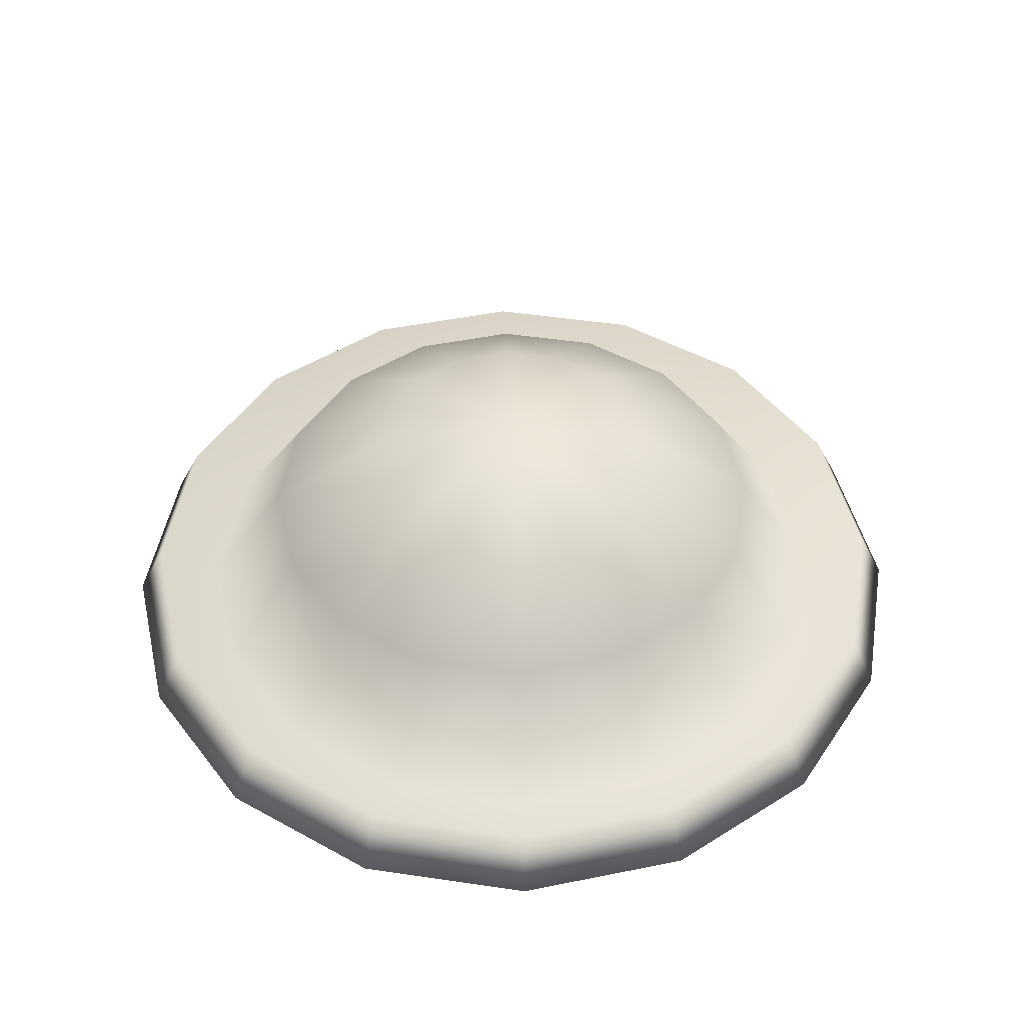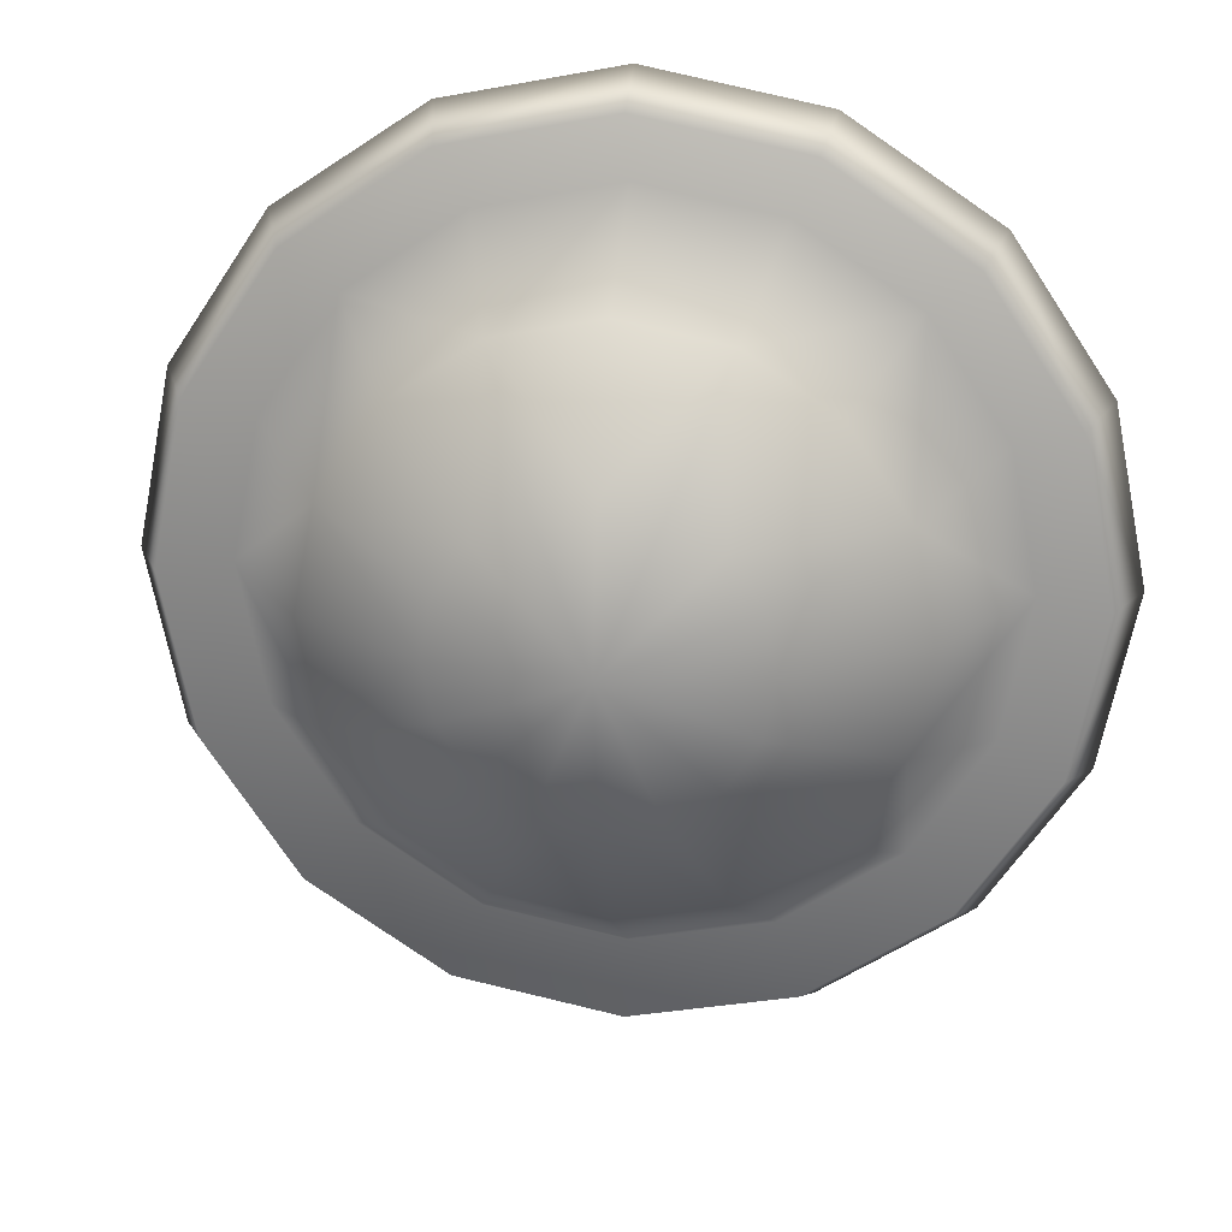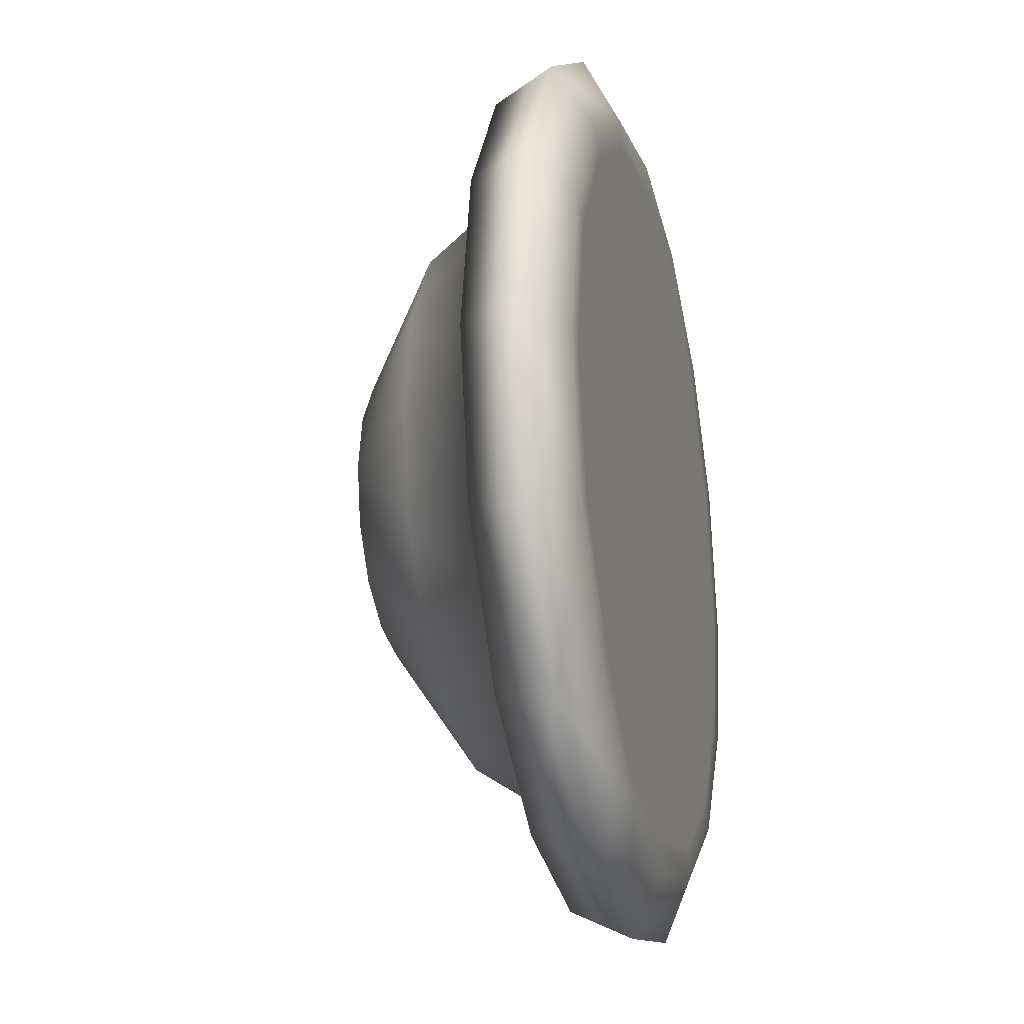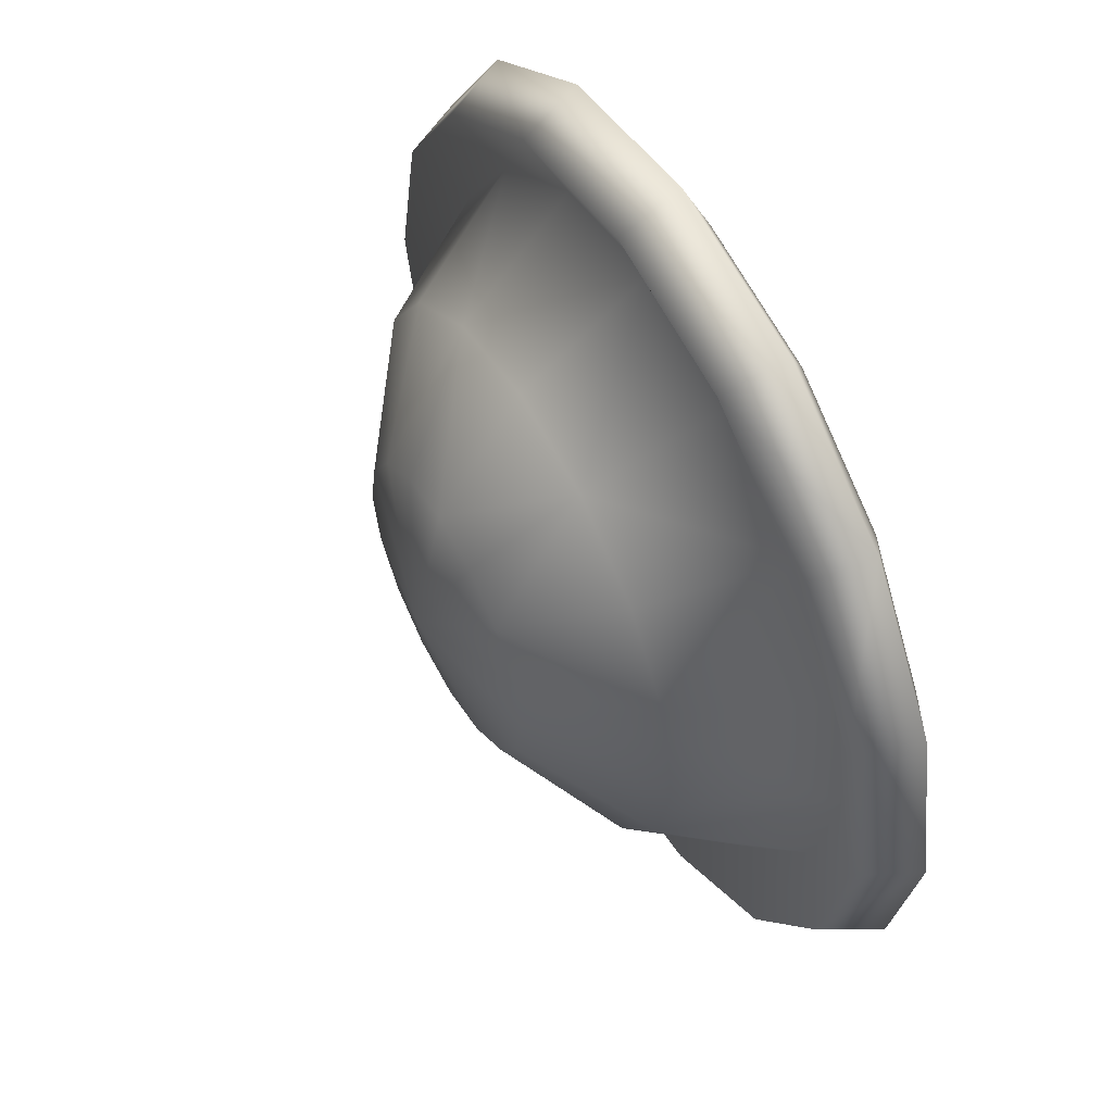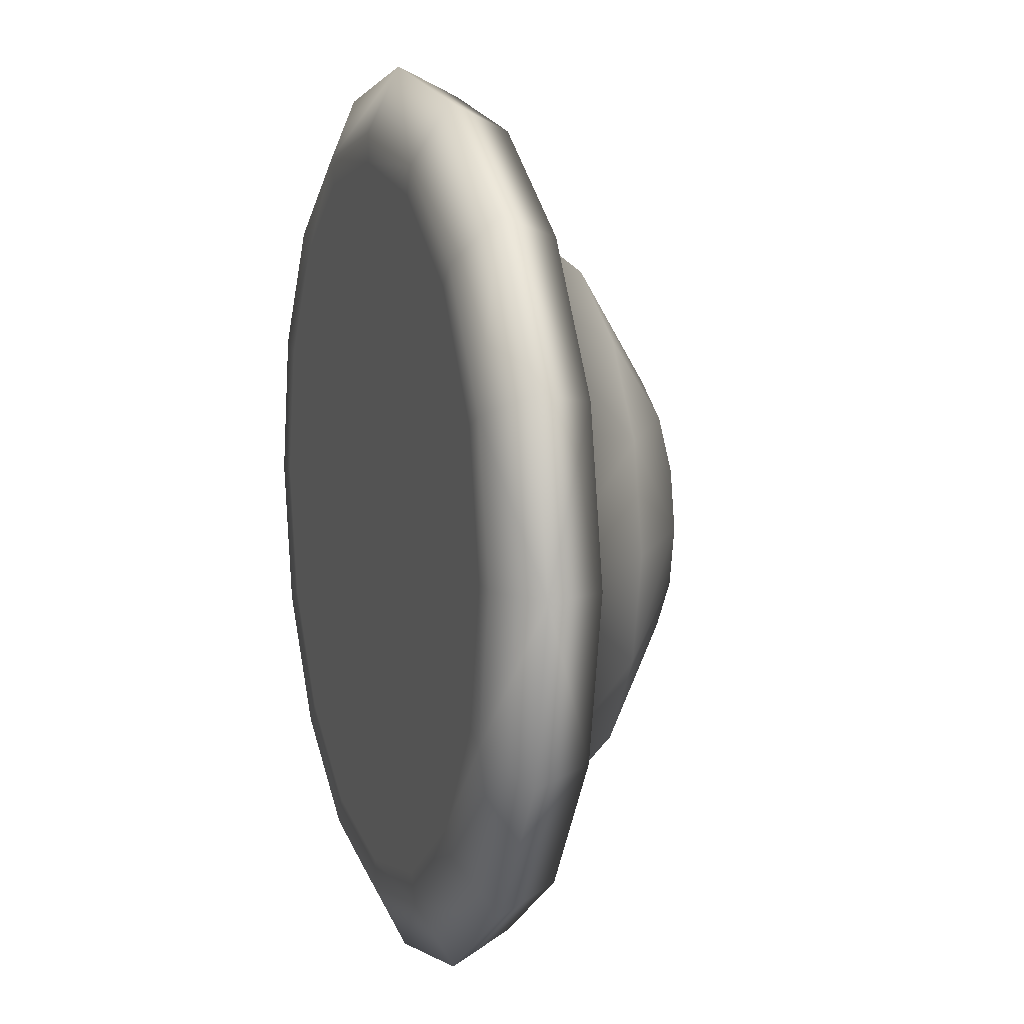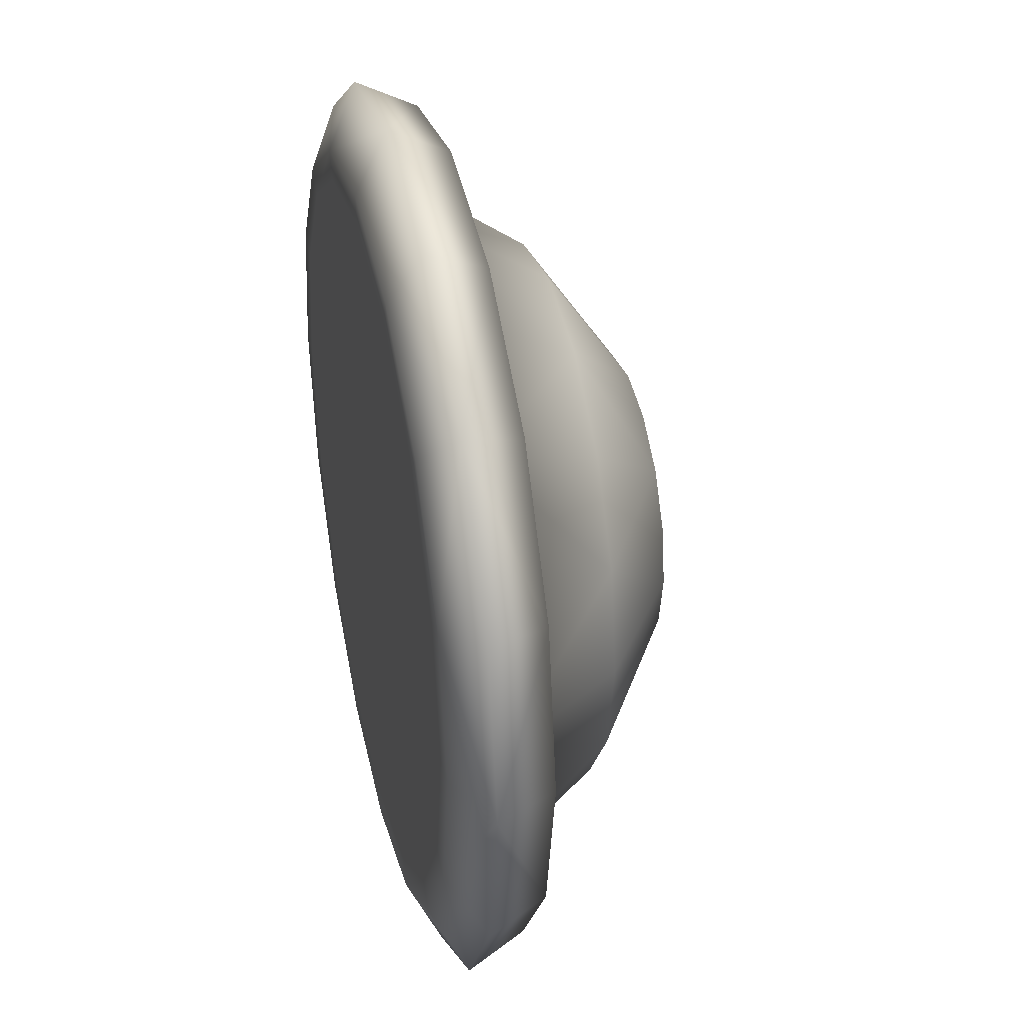
<metadata>
{"format":"obj","ext":"obj","renderer":"f3d","projection":"perspective","resolution":1024,"background":"white","views":[{"elev":47.0,"azim":-24.2,"up":"+Y"},{"elev":21.5,"azim":-172.7,"up":"+Z"},{"elev":-22.8,"azim":-76.1,"up":"+Z"},{"elev":55.6,"azim":-119.4,"up":"+Z"},{"elev":9.5,"azim":71.6,"up":"+Z"},{"elev":36.0,"azim":76.9,"up":"+Z"}]}
</metadata>
<code>
o ufo
v 0.3827 0.6984 0
v 0.3536 0.6984 0.1464
v 0.2706 0.6984 0.2706
v 0.1464 0.6984 0.3536
v 2.343e-17 0.6984 0.3827
v -0.1464 0.6984 0.3536
v -0.2706 0.6984 0.2706
v -0.3536 0.6984 0.1464
v -0.3827 0.6984 4.687e-17
v -0.3536 0.6984 -0.1464
v -0.2706 0.6984 -0.2706
v -0.1464 0.6984 -0.3536
v -7.03e-17 0.6984 -0.3827
v 0.1464 0.6984 -0.3536
v 0.2706 0.6984 -0.2706
v 0.3536 0.6984 -0.1464
v 0.7071 0.4816 0
v 0.6533 0.4816 0.2706
v 0.5 0.4816 0.5
v 0.2706 0.4816 0.6533
v 4.33e-17 0.4816 0.7071
v -0.2706 0.4816 0.6533
v -0.5 0.4816 0.5
v -0.6533 0.4816 0.2706
v -0.7071 0.4816 8.66e-17
v -0.6533 0.4816 -0.2706
v -0.5 0.4816 -0.5
v -0.2706 0.4816 -0.6533
v -1.299e-16 0.4816 -0.7071
v 0.2706 0.4816 -0.6533
v 0.5 0.4816 -0.5
v 0.6533 0.4816 -0.2706
v 0.9239 0.1572 0
v 0.8536 0.1572 0.3536
v 0.6533 0.1572 0.6533
v 0.3536 0.1572 0.8536
v 5.657e-17 0.1572 0.9239
v -0.3536 0.1572 0.8536
v -0.6533 0.1572 0.6533
v -0.8536 0.1572 0.3536
v -0.9239 0.1572 1.131e-16
v -0.8536 0.1572 -0.3536
v -0.6533 0.1572 -0.6533
v -0.3536 0.1572 -0.8536
v -1.697e-16 0.1572 -0.9239
v 0.3536 0.1572 -0.8536
v 0.6533 0.1572 -0.6533
v 0.8536 0.1572 -0.3536
v 1 0.002088 -2.281e-17
v 0.9239 0.002088 0.3827
v 0.7071 0.002088 0.7071
v 0.3827 0.002088 0.9239
v 3.755e-17 0.002088 1
v -0.3827 0.002088 0.9239
v -0.7071 0.002088 0.7071
v -0.9239 0.002088 0.3827
v -1 0.002088 9.966e-17
v -0.9239 0.002088 -0.3827
v -0.7071 0.002088 -0.7071
v -0.3827 0.002088 -0.9239
v -2.074e-16 0.002088 -1
v 0.3827 0.002088 -0.9239
v 0.7071 0.002088 -0.7071
v 0.9239 0.002088 -0.3827
v 0.9239 0.002088 -5.729e-18
v 0.8536 0.002088 0.3536
v 0.6533 0.002088 0.6533
v 0.3536 0.002088 0.8536
v 5.062e-17 0.002088 0.9239
v -0.3536 0.002088 0.8536
v -0.6533 0.002088 0.6533
v -0.8536 0.002088 0.3536
v -0.9239 0.002088 1.074e-16
v -0.8536 0.002088 -0.3536
v -0.6533 0.002088 -0.6533
v -0.3536 0.002088 -0.8536
v -1.757e-16 0.002088 -0.9239
v 0.3536 0.002088 -0.8536
v 0.6533 0.002088 -0.6533
v 0.8536 0.002088 -0.3536
v 0.7071 0.002088 8.749e-18
v 0.6533 0.002088 0.2706
v 0.5 0.002088 0.5
v 0.2706 0.002088 0.6533
v 5.238e-17 0.002088 0.7071
v -0.2706 0.002088 0.6533
v -0.5 0.002088 0.5
v -0.6533 0.002088 0.2706
v -0.7071 0.002088 9.534e-17
v -0.6533 0.002088 -0.2706
v -0.5 0.002088 -0.5
v -0.2706 0.002088 -0.6533
v -1.208e-16 0.002088 -0.7071
v 0.2706 0.002088 -0.6533
v 0.5 0.002088 -0.5
v 0.6533 0.002088 -0.2706
v 0.3827 0.002088 1.842e-17
v 0.3536 0.002088 0.1464
v 0.2706 0.002088 0.2706
v 0.1464 0.002088 0.3536
v 4.256e-17 0.002088 0.3827
v -0.1464 0.002088 0.3536
v -0.2706 0.002088 0.2706
v -0.3536 0.002088 0.1464
v -0.3827 0.002088 6.529e-17
v -0.3536 0.002088 -0.1464
v -0.2706 0.002088 -0.2706
v -0.1464 0.002088 -0.3536
v -5.117e-17 0.002088 -0.3827
v 0.1464 0.002088 -0.3536
v 0.2706 0.002088 -0.2706
v 0.3536 0.002088 -0.1464
v 0 0.7745 0
v 2.265e-17 0.002088 2.182e-17
v 1.09 0.2386 -1.563e-17
v 1.007 0.2386 0.417
v 0.7706 0.2386 0.7706
v 0.417 0.2386 1.007
v 6.439e-17 0.2386 1.09
v -0.417 0.2386 1.007
v -0.7706 0.2386 0.7706
v -1.007 0.2386 0.417
v -1.09 0.2386 1.496e-16
v -1.007 0.2386 -0.417
v -0.7706 0.2386 -0.7706
v -0.417 0.2386 -1.007
v -1.853e-16 0.2386 -1.09
v 0.417 0.2386 -1.007
v 0.7706 0.2386 -0.7706
v 1.007 0.2386 -0.417
v 1.166 0.08351 -3.844e-17
v 1.077 0.08351 0.4462
v 0.8244 0.08351 0.8244
v 0.4462 0.08351 1.077
v 4.537e-17 0.08351 1.166
v -0.4462 0.08351 1.077
v -0.8244 0.08351 0.8244
v -1.077 0.08351 0.4462
v -1.166 0.08351 1.361e-16
v -1.077 0.08351 -0.4462
v -0.8244 0.08351 -0.8244
v -0.4462 0.08351 -1.077
v -2.23e-16 0.08351 -1.166
v 0.4462 0.08351 -1.077
v 0.8244 0.08351 -0.8244
v 1.077 0.08351 -0.4462
g ufo_ufo_auv
f 1 18 17
f 1 32 16
f 1 113 2
f 2 18 1
f 2 113 3
f 3 18 2
f 3 20 19
f 3 113 4
f 4 20 3
f 4 113 5
f 5 20 4
f 5 22 21
f 5 113 6
f 6 22 5
f 6 113 7
f 7 22 6
f 7 24 23
f 7 113 8
f 8 24 7
f 8 113 9
f 9 24 8
f 9 26 25
f 9 113 10
f 10 26 9
f 10 113 11
f 11 26 10
f 11 28 27
f 11 113 12
f 12 28 11
f 12 113 13
f 13 28 12
f 13 30 29
f 13 113 14
f 14 30 13
f 14 113 15
f 15 30 14
f 15 32 31
f 15 113 16
f 16 32 15
f 16 113 1
f 17 32 1
f 17 33 32
f 18 33 17
f 18 35 34
f 19 18 3
f 19 35 18
f 20 35 19
f 20 37 36
f 21 20 5
f 21 37 20
f 22 37 21
f 22 39 38
f 23 22 7
f 23 39 22
f 24 39 23
f 24 41 40
f 25 24 9
f 25 41 24
f 26 41 25
f 26 43 42
f 27 26 11
f 27 43 26
f 28 43 27
f 28 45 44
f 29 28 13
f 29 45 28
f 30 45 29
f 30 47 46
f 31 30 15
f 31 47 30
f 32 33 48
f 32 47 31
f 33 116 115
f 33 130 48
f 34 33 18
f 34 116 33
f 35 116 34
f 35 118 117
f 36 35 20
f 36 118 35
f 37 118 36
f 37 120 119
f 38 37 22
f 38 120 37
f 39 120 38
f 39 122 121
f 40 39 24
f 40 122 39
f 41 122 40
f 41 124 123
f 42 41 26
f 42 124 41
f 43 124 42
f 43 126 125
f 44 43 28
f 44 126 43
f 45 126 44
f 45 128 127
f 46 45 30
f 46 128 45
f 47 128 46
f 47 130 129
f 48 47 32
f 48 130 47
f 49 65 64
f 49 131 50
f 50 65 49
f 50 67 66
f 50 131 132
f 50 133 51
f 51 67 50
f 51 133 52
f 52 67 51
f 52 69 68
f 52 133 134
f 52 135 53
f 53 69 52
f 53 135 54
f 54 69 53
f 54 71 70
f 54 135 136
f 54 137 55
f 55 71 54
f 55 137 56
f 56 71 55
f 56 73 72
f 56 137 138
f 56 139 57
f 57 73 56
f 57 139 58
f 58 73 57
f 58 75 74
f 58 139 140
f 58 141 59
f 59 75 58
f 59 141 60
f 60 75 59
f 60 77 76
f 60 141 142
f 60 143 61
f 61 77 60
f 61 143 62
f 62 77 61
f 62 79 78
f 62 143 144
f 62 145 63
f 63 79 62
f 63 145 64
f 64 65 80
f 64 79 63
f 64 131 49
f 64 145 146
f 65 82 81
f 65 96 80
f 66 65 50
f 66 82 65
f 67 82 66
f 67 84 83
f 68 67 52
f 68 84 67
f 69 84 68
f 69 86 85
f 70 69 54
f 70 86 69
f 71 86 70
f 71 88 87
f 72 71 56
f 72 88 71
f 73 88 72
f 73 90 89
f 74 73 58
f 74 90 73
f 75 90 74
f 75 92 91
f 76 75 60
f 76 92 75
f 77 92 76
f 77 94 93
f 78 77 62
f 78 94 77
f 79 94 78
f 79 96 95
f 80 79 64
f 80 96 79
f 81 96 65
f 81 97 96
f 82 97 81
f 82 99 98
f 83 82 67
f 83 99 82
f 84 99 83
f 84 101 100
f 85 84 69
f 85 101 84
f 86 101 85
f 86 103 102
f 87 86 71
f 87 103 86
f 88 103 87
f 88 105 104
f 89 88 73
f 89 105 88
f 90 105 89
f 90 107 106
f 91 90 75
f 91 107 90
f 92 107 91
f 92 109 108
f 93 92 77
f 93 109 92
f 94 109 93
f 94 111 110
f 95 94 79
f 95 111 94
f 96 97 112
f 96 111 95
f 97 114 112
f 98 97 82
f 98 114 97
f 99 114 98
f 100 99 84
f 100 114 99
f 101 114 100
f 102 101 86
f 102 114 101
f 103 114 102
f 104 103 88
f 104 114 103
f 105 114 104
f 106 105 90
f 106 114 105
f 107 114 106
f 108 107 92
f 108 114 107
f 109 114 108
f 110 109 94
f 110 114 109
f 111 114 110
f 112 111 96
f 112 114 111
f 115 116 131
f 115 130 33
f 116 133 132
f 117 116 35
f 117 118 133
f 118 135 134
f 119 118 37
f 119 120 135
f 120 137 136
f 121 120 39
f 121 122 137
f 122 139 138
f 123 122 41
f 123 124 139
f 124 141 140
f 125 124 43
f 125 126 141
f 126 143 142
f 127 126 45
f 127 128 143
f 128 145 144
f 129 128 47
f 129 130 145
f 130 131 146
f 131 130 115
f 132 131 116
f 132 133 50
f 133 116 117
f 134 133 118
f 134 135 52
f 135 118 119
f 136 135 120
f 136 137 54
f 137 120 121
f 138 137 122
f 138 139 56
f 139 122 123
f 140 139 124
f 140 141 58
f 141 124 125
f 142 141 126
f 142 143 60
f 143 126 127
f 144 143 128
f 144 145 62
f 145 128 129
f 146 131 64
f 146 145 130

</code>
